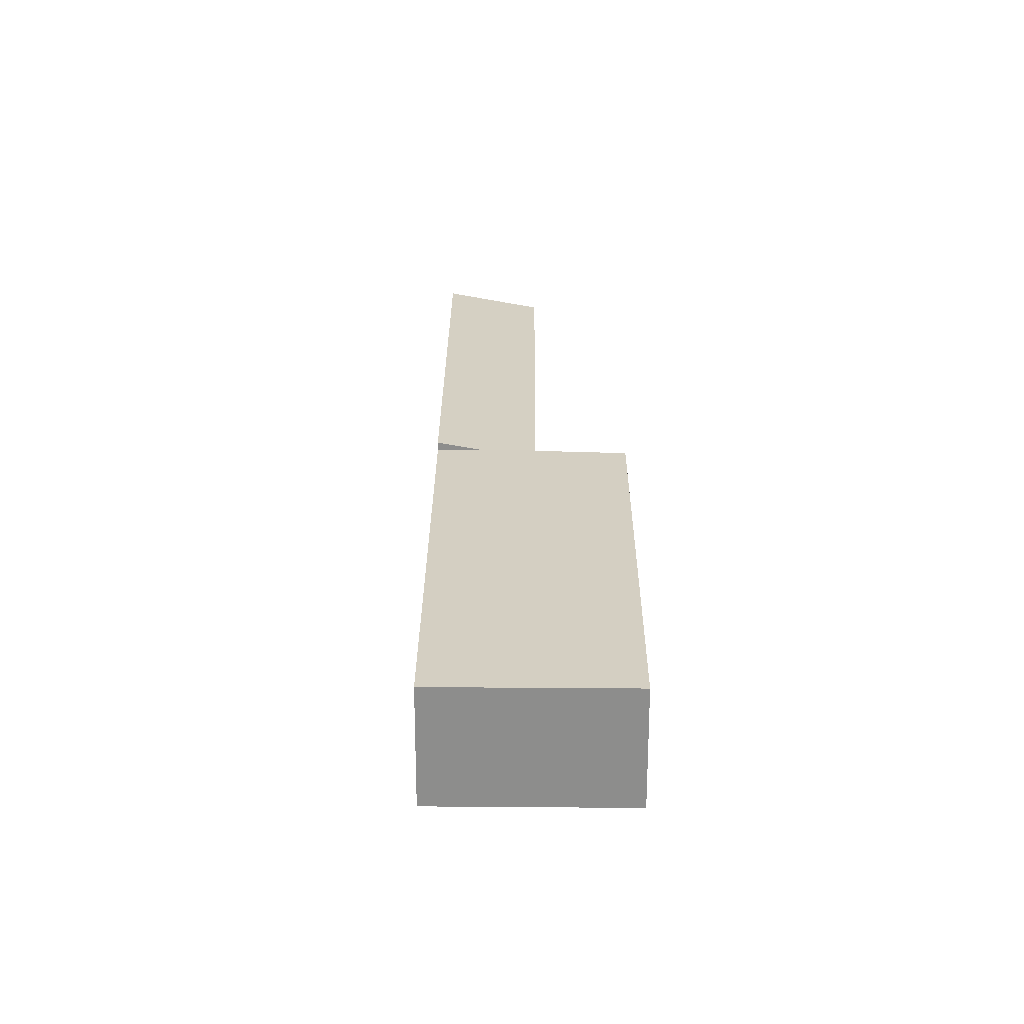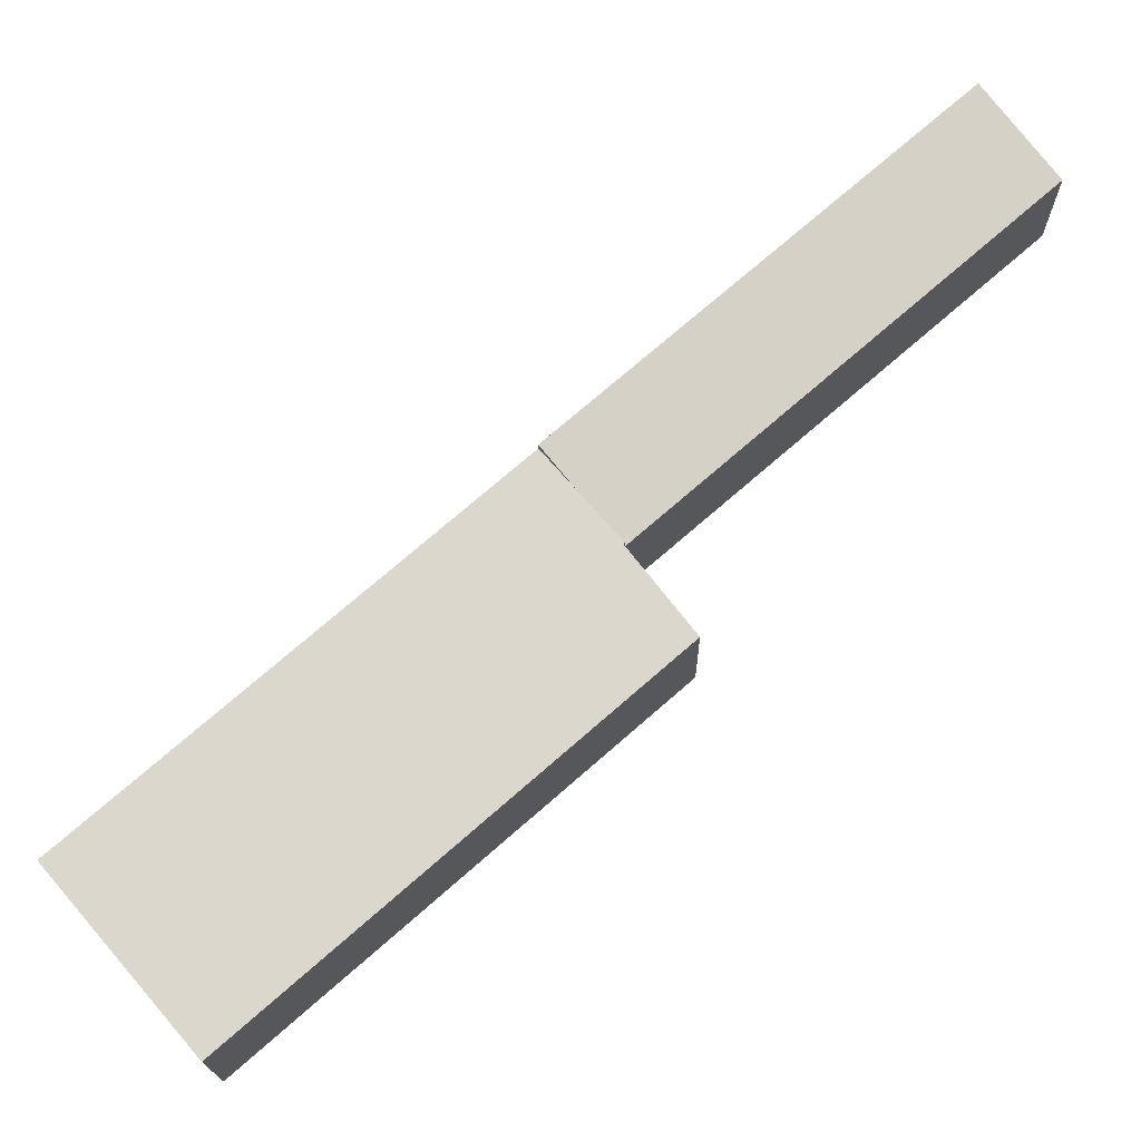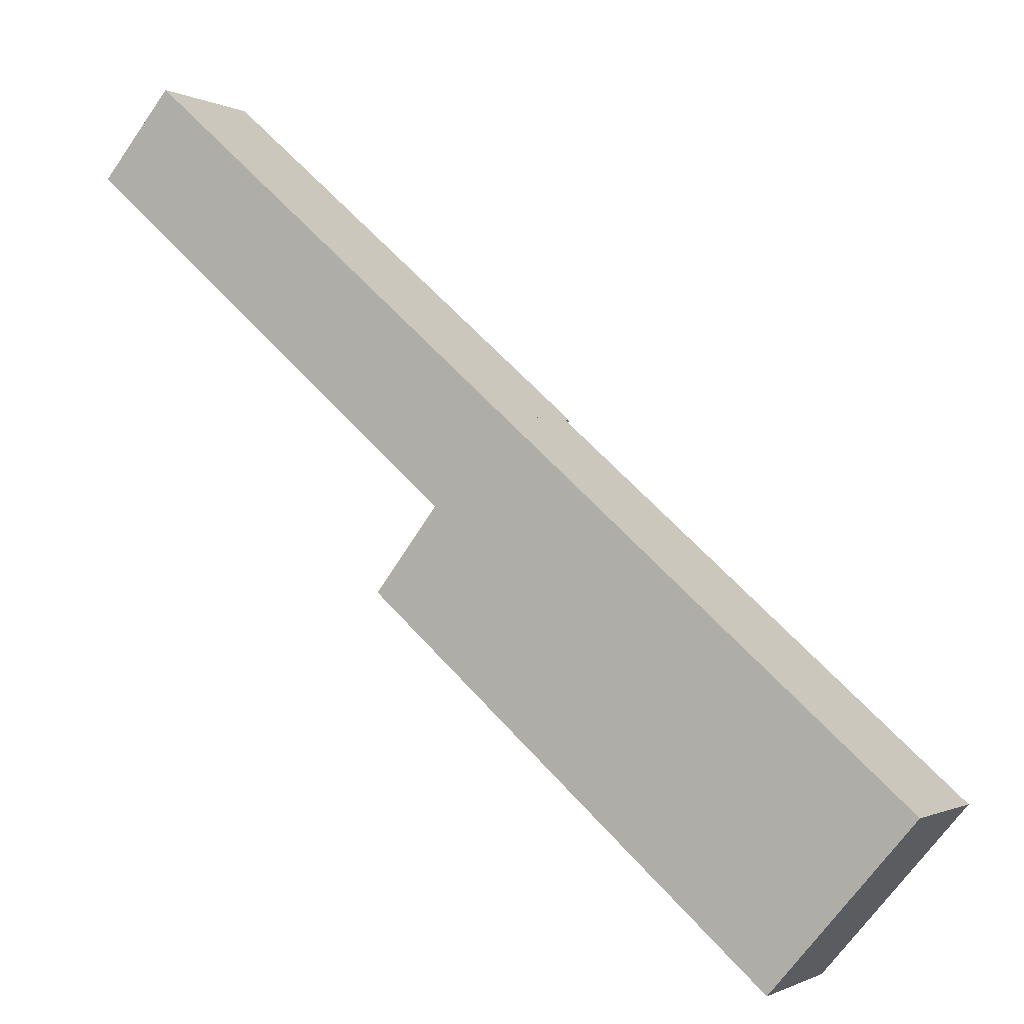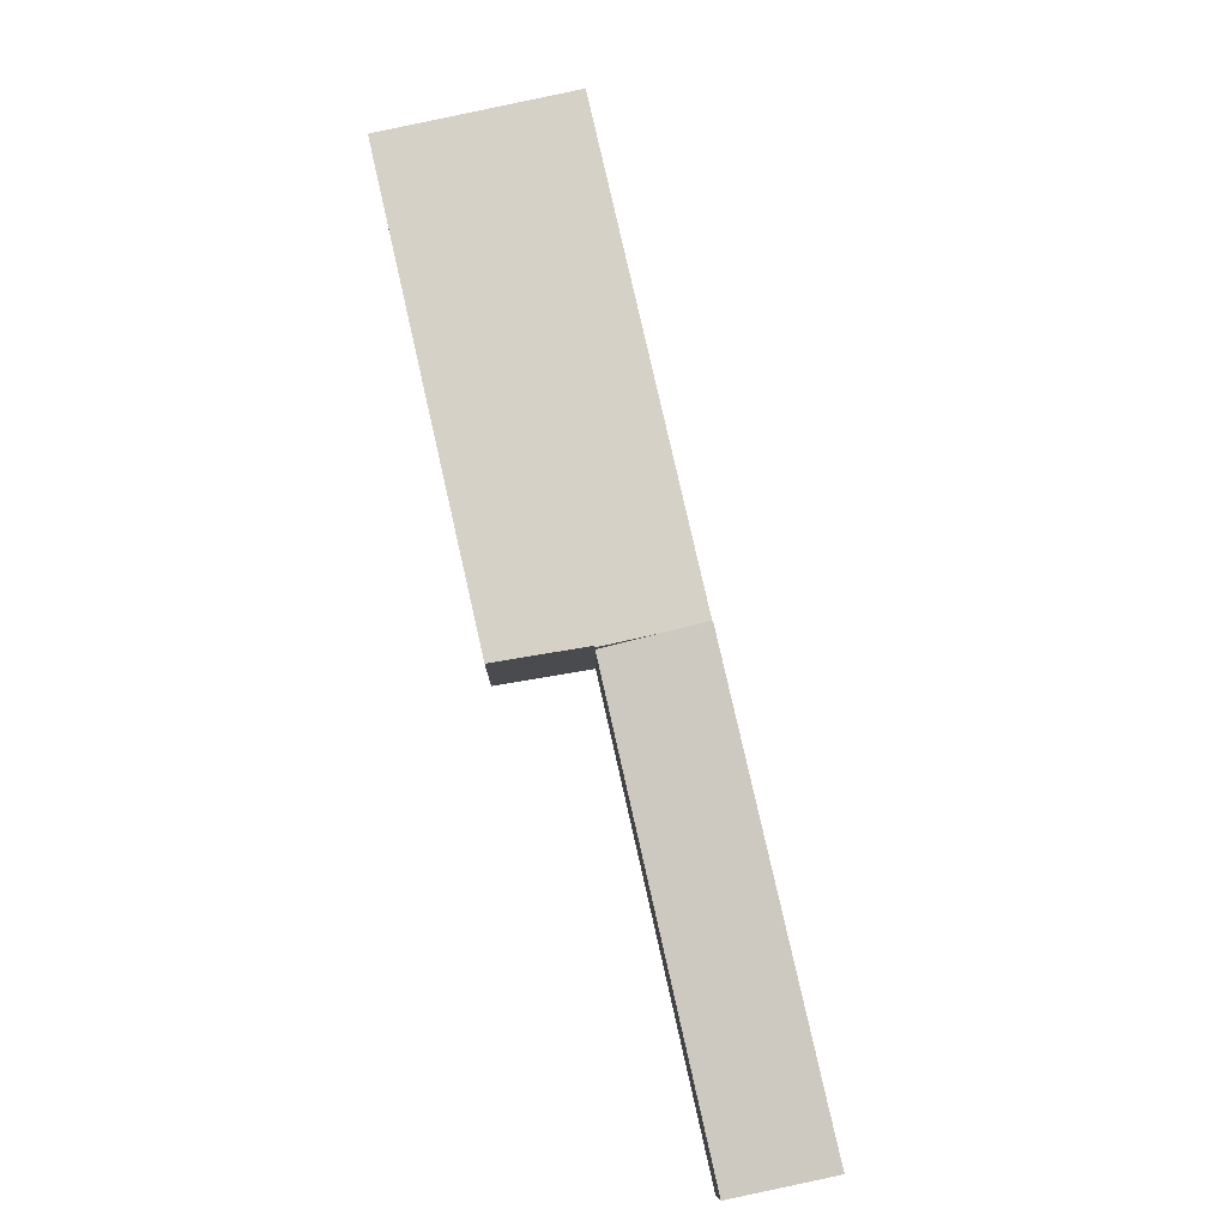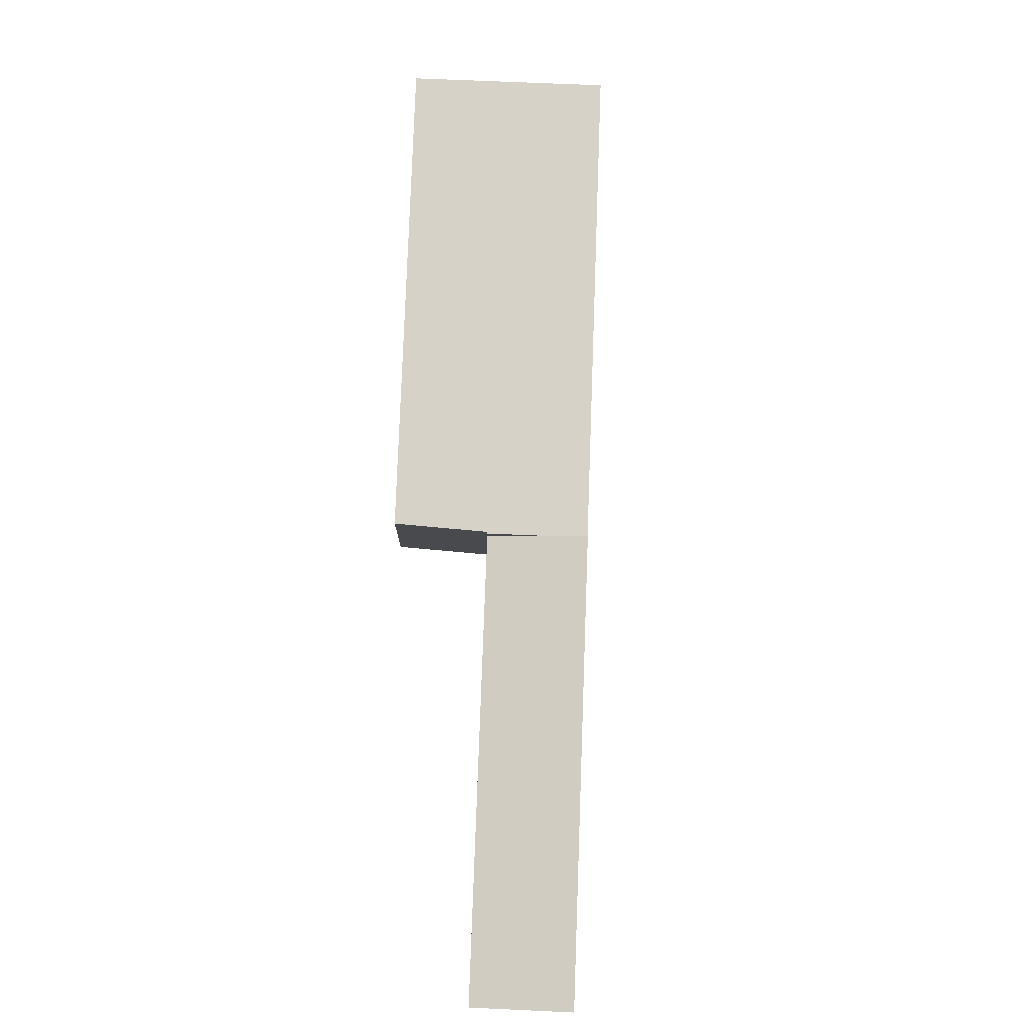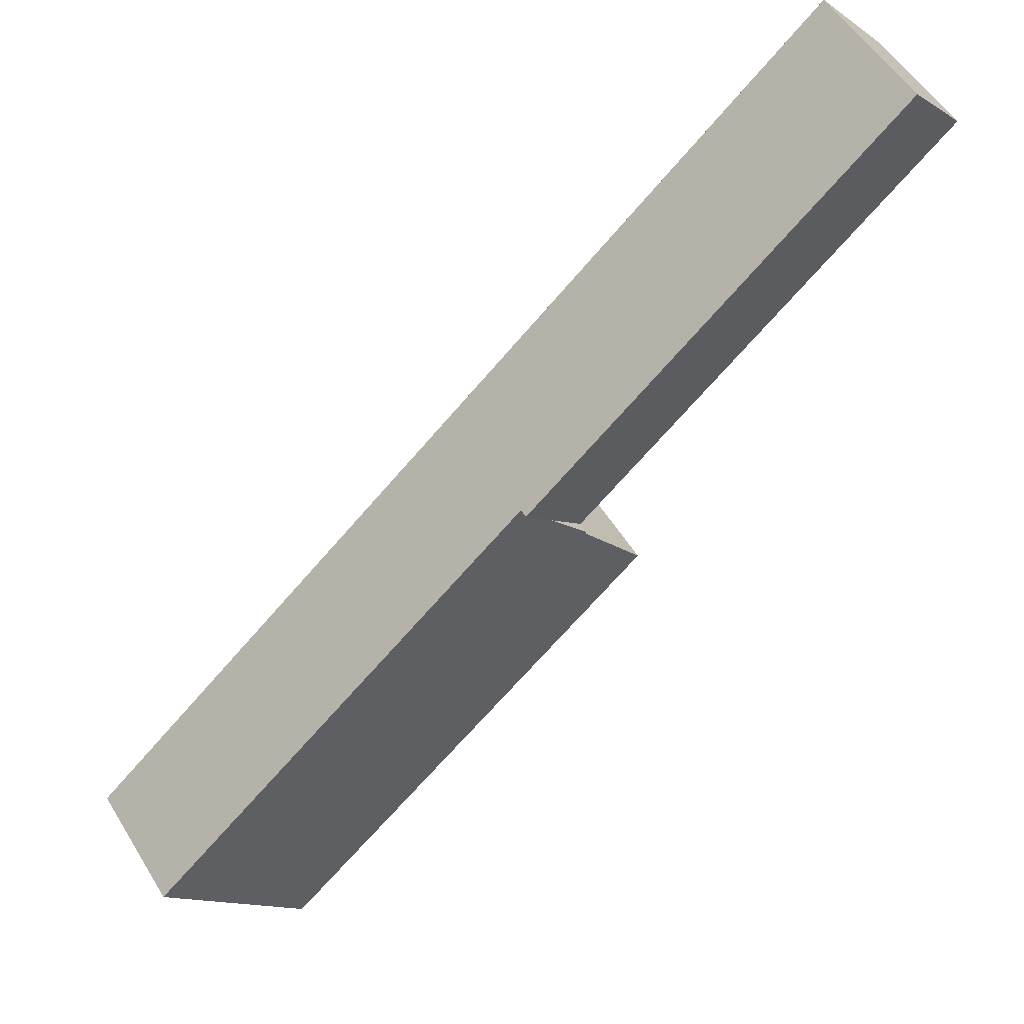
<metadata>
{"format":"obj","ext":"obj","renderer":"f3d","projection":"perspective","resolution":1024,"background":"white","views":[{"elev":25.4,"azim":131.5,"up":"+Y"},{"elev":-17.3,"azim":-179.2,"up":"+Z"},{"elev":-0.8,"azim":28.8,"up":"+Z"},{"elev":79.1,"azim":-61.7,"up":"+Y"},{"elev":77.5,"azim":-46.9,"up":"+Y"},{"elev":53.3,"azim":149.2,"up":"+Z"}]}
</metadata>
<code>
v  0.149 5.426 0.173
v  0.021 5.385 -0.018
v  0 5.385 3.297e-16
v  4.48 5.385 -3.9
v  3.309 6.289 3.858
v  20.93 6.289 -11.47
v  4.643 5.385 -4.042
v  10.53 5.385 -9.166
v  14.82 5.385 -12.9
v  19.45 5.886 -13.19
v  17.61 5.385 -15.32
v  3.309 -2.362e-16 3.858
v  20.93 7.026e-16 -11.47
v  17.61 9.384e-16 -15.32
v  19.45 8.077e-16 -13.19
v  14.82 7.899e-16 -12.9
v  10.53 5.613e-16 -9.166
v  4.643 2.475e-16 -4.042
v  4.48 2.388e-16 -3.9
v  0.021 1.102e-18 -0.018
v  0 0 0
v  0.149 -1.059e-17 0.173
v  17.67 5.886 -15.38
v  17.61 5.886 -15.32
v  15.17 5.886 -18.6
v  33.04 5.886 -35.02
v  14.78 5.886 -19.09
v  17.61 5.886 -15.46
v  20.93 5.886 -11.47
v  39.35 5.886 -27.51
v  36.06 5.886 -31.52
v  39.45 5.886 -27.59
v  39.35 1.685e-15 -27.51
v  39.45 1.69e-15 -27.59
v  36.06 1.93e-15 -31.52
v  33.04 2.144e-15 -35.02
v  14.78 1.169e-15 -19.09
v  17.67 9.417e-16 -15.38
v  15.17 1.139e-15 -18.6
v  17.61 9.465e-16 -15.46
g defaultobject
f 1 2 3
f 2 1 4
f 4 1 5
f 4 5 6
f 4 6 7
f 7 6 8
f 8 6 9
f 9 6 10
f 9 10 11
f 12 6 5
f 6 12 13
f 13 10 6
f 10 13 11
f 11 13 14
f 14 13 15
f 14 9 11
f 9 14 16
f 9 16 8
f 8 16 17
f 8 17 7
f 7 17 18
f 7 18 4
f 4 18 2
f 2 18 19
f 2 19 20
f 2 20 3
f 3 20 21
f 1 12 5
f 12 1 3
f 12 3 22
f 22 3 21
f 12 15 13
f 15 12 14
f 14 12 16
f 16 12 17
f 17 12 18
f 18 12 19
f 19 12 20
f 20 12 22
f 20 22 21
f 10 23 24
f 25 26 27
f 26 25 28
f 26 28 23
f 26 23 10
f 26 10 29
f 26 29 30
f 26 30 31
f 31 30 32
f 13 30 29
f 30 13 33
f 30 33 32
f 32 33 34
f 34 31 32
f 31 34 26
f 26 34 35
f 26 35 36
f 36 27 26
f 27 36 37
f 38 24 23
f 24 38 14
f 37 25 27
f 25 37 28
f 28 37 23
f 23 37 39
f 23 39 40
f 23 40 38
f 10 13 29
f 13 10 24
f 13 24 15
f 15 24 14
f 15 33 13
f 33 15 34
f 34 15 35
f 35 15 38
f 38 15 14
f 35 38 40
f 35 40 39
f 35 39 36
f 36 39 37

</code>
